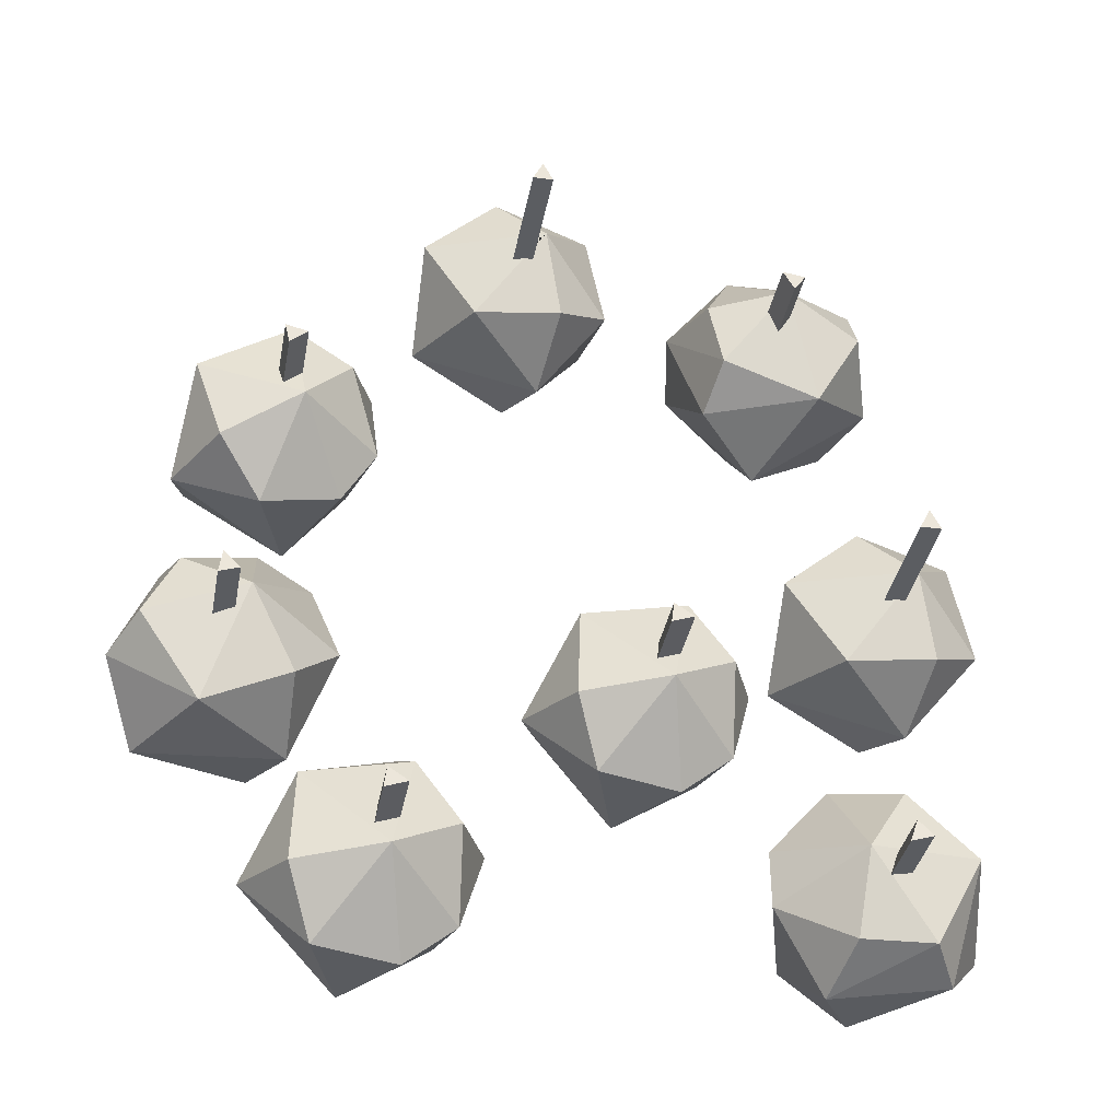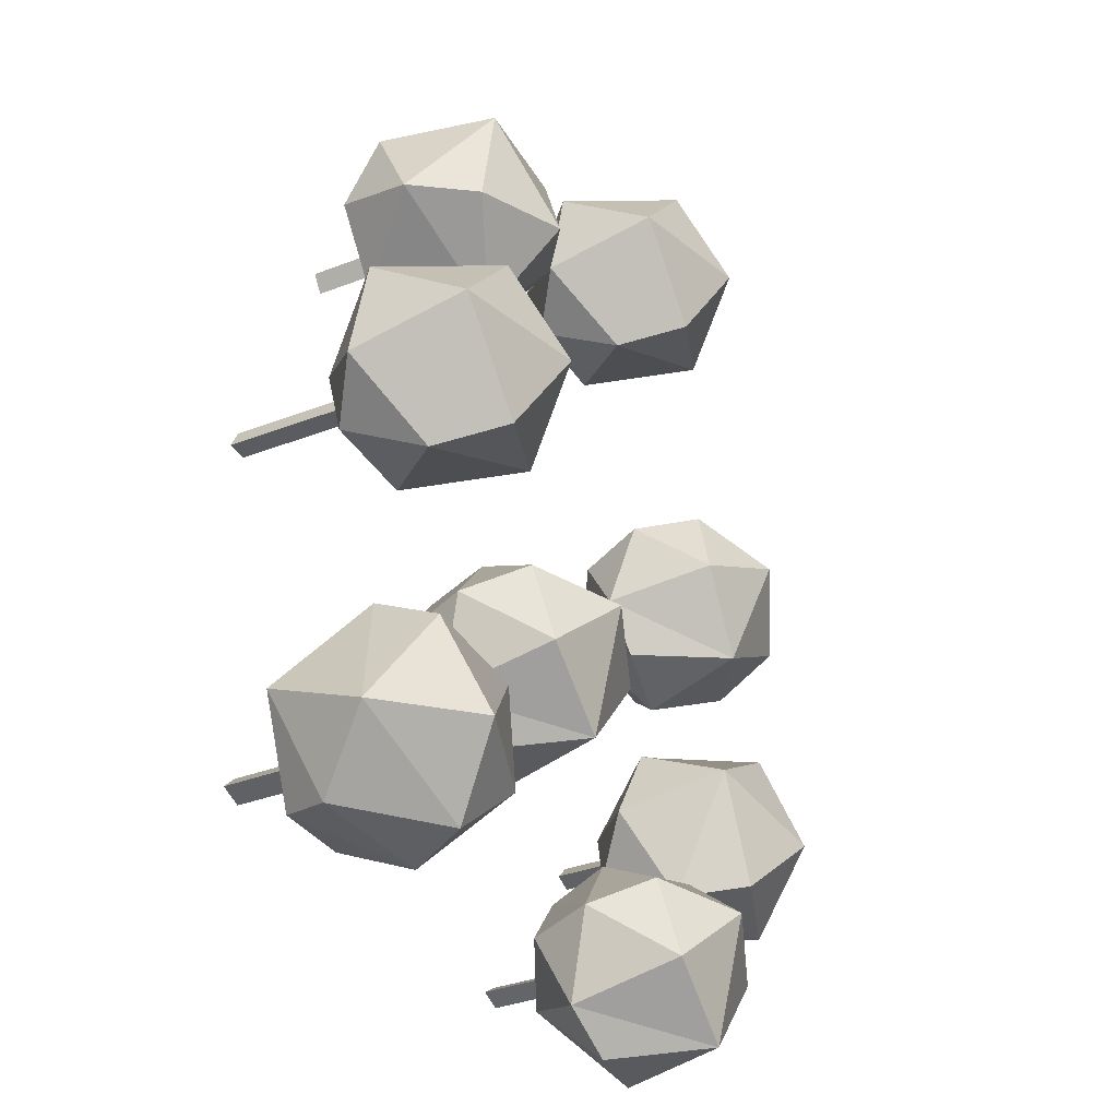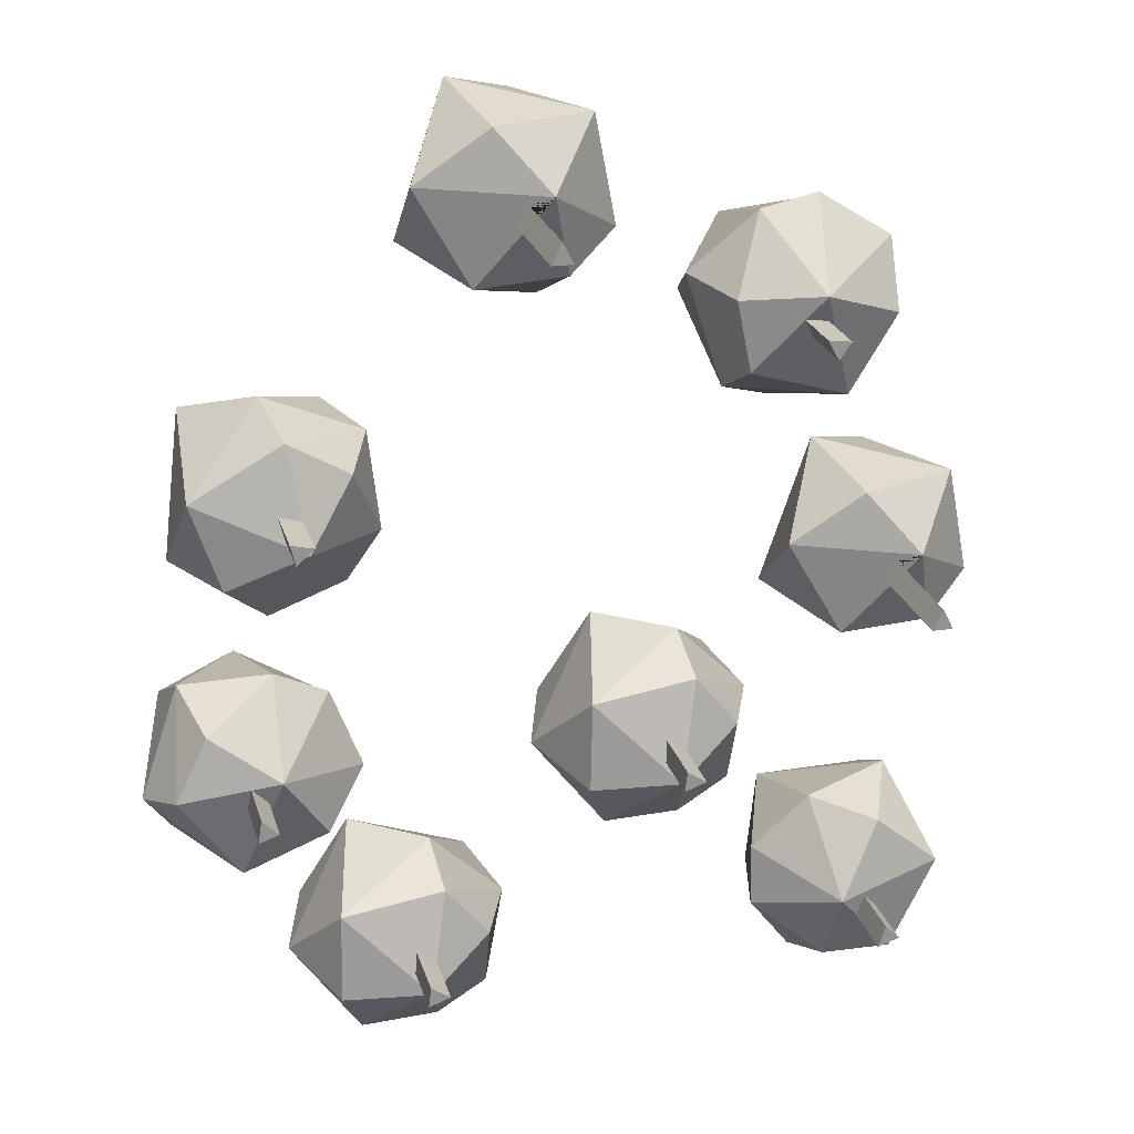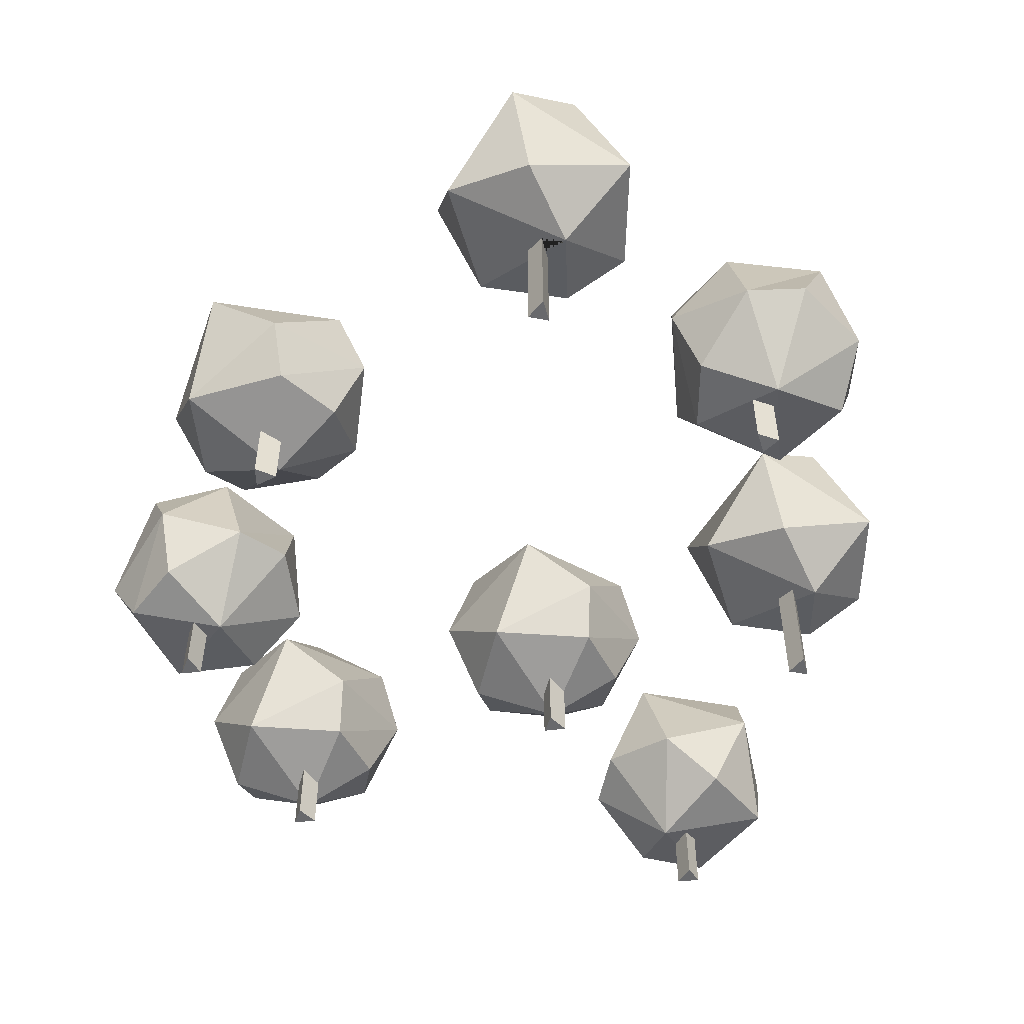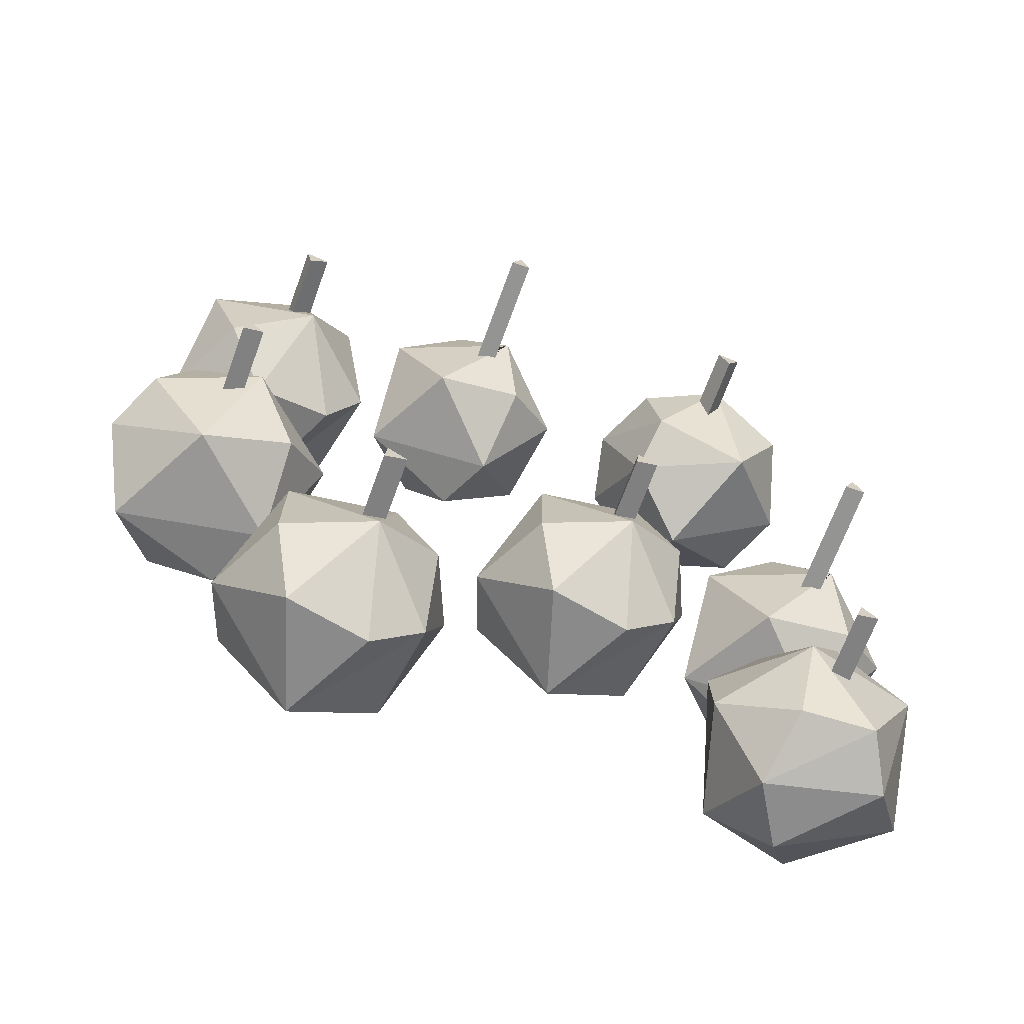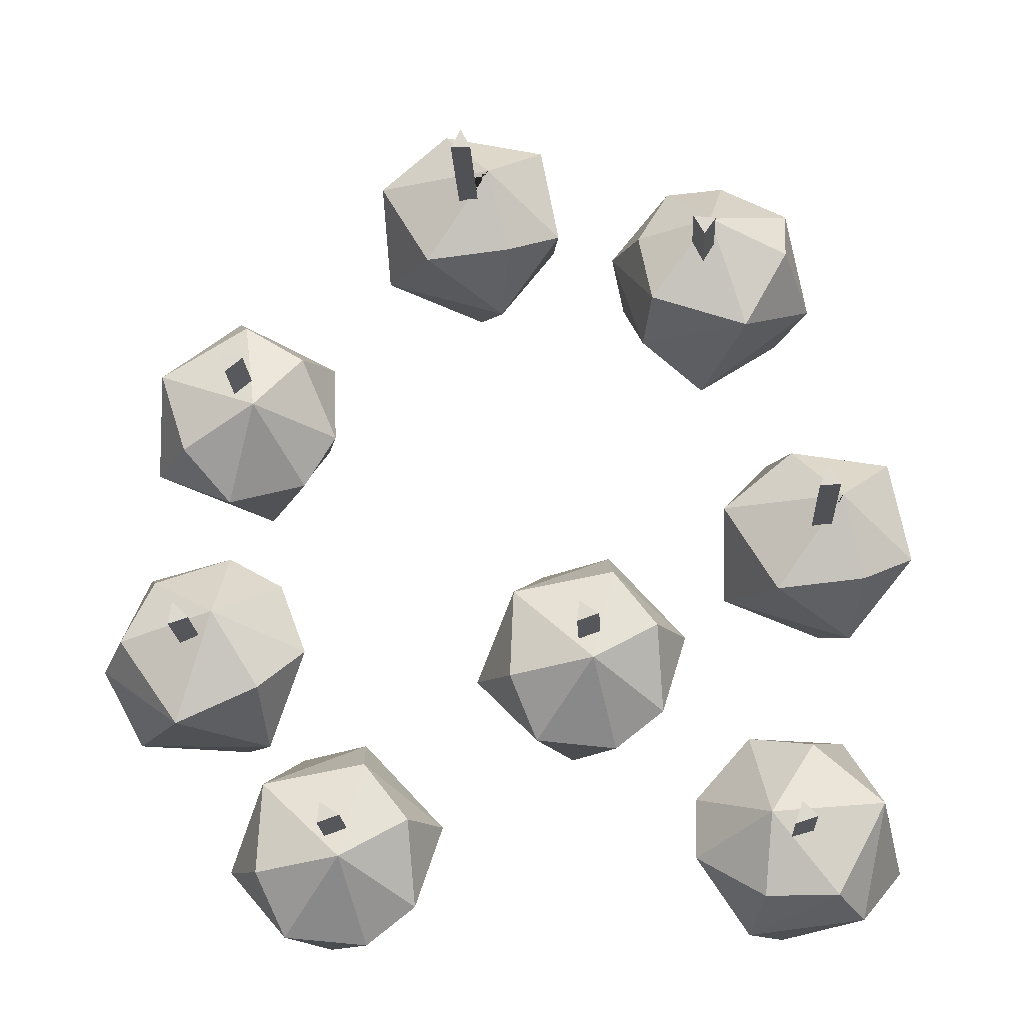
<metadata>
{"format":"obj","ext":"obj","renderer":"f3d","projection":"perspective","resolution":1024,"background":"white","views":[{"elev":-35.7,"azim":-10.3,"up":"+Z"},{"elev":-35.2,"azim":117.2,"up":"+Z"},{"elev":23.7,"azim":-14.9,"up":"+Z"},{"elev":-52.8,"azim":-11.6,"up":"+Y"},{"elev":-66.9,"azim":-19.8,"up":"+Z"},{"elev":-19.6,"azim":3.0,"up":"+Z"}]}
</metadata>
<code>
o t2_bush_Icosphere.003
v 0.2399 0.05199 0.2934
v 0.1677 0.08134 0.2865
v 0.3193 0.1153 0.3245
v 0.2227 0.2517 0.2387
v 0.3153 0.07828 0.265
v 0.1804 0.07828 0.2207
v 0.2734 0.08362 0.1913
v 0.255 0.1277 0.3644
v 0.1985 0.1202 0.3552
v 0.1704 0.1277 0.1925
v 0.1406 0.1461 0.2945
v 0.3407 0.1568 0.235
v 0.1514 0.2038 0.2622
v 0.2303 0.1829 0.1616
v 0.1944 0.2215 0.3252
v 0.2889 0.2186 0.3348
v 0.3103 0.2192 0.2246
f 8 1 3
f 1 2 6
f 1 6 7
f 1 7 5
f 2 9 11
f 3 5 12
f 7 14 12
f 16 17 4
f 17 14 4
f 14 13 4
f 4 13 15
f 15 16 4
f 3 12 16
f 12 17 16
f 12 14 17
f 10 13 14
f 11 15 13
f 9 16 15
f 9 8 16
f 5 7 12
f 7 10 14
f 10 11 13
f 10 6 11
f 6 2 11
f 11 9 15
f 8 3 16
f 6 10 7
f 3 1 5
f 2 1 9
f 1 8 9
o t2_trunk_Cube.002
v 0.2214 0.002296 0.2721
v 0.2214 0.1537 0.2721
v 0.232 0.002296 0.253
v 0.232 0.1537 0.253
v 0.243 0.002296 0.2691
v 0.243 0.1537 0.2691
f 19 21 20 18
f 21 23 22 20
f 23 19 18 22
f 18 20 22
f 19 23 21
o t1_trunk_Cube
v 0.3423 0.00363 0.00915
v 0.3423 0.1551 0.00915
v 0.3326 0.00363 -0.01035
v 0.3326 0.1551 -0.01035
v 0.3521 0.00363 -0.01035
v 0.3521 0.1551 -0.01035
f 25 27 26 24
f 27 29 28 26
f 29 25 24 28
f 24 26 28
f 25 29 27
o t1_bush_Icosphere
v 0.416 0.1745 0.07092
v 0.3636 0.1066 0.01683
v 0.4343 0.1699 -0.03092
v 0.4254 0.2731 0
v 0.3169 0.1359 0.0724
v 0.383 0.1328 -0.06136
v 0.3639 0.2761 0.0724
v 0.3727 0.2113 -0.09928
v 0.2965 0.2332 0.09461
v 0.2486 0.1525 0.02094
v 0.3484 0.1139 -0.003086
v 0.3521 0.1163 -0.01035
v 0.3429 0.1166 -0.01035
v 0.2985 0.1382 -0.06867
v 0.3087 0.3063 0
v 0.3469 0.2738 -0.08018
v 0.3326 0.1208 -0.01035
v 0.3423 0.1156 0.00915
v 0.2496 0.2375 -0.04998
v 0.3326 0.00363 -0.01035
v 0.3423 0.00363 0.00915
v 0.3521 0.00363 -0.01035
f 30 31 32
f 30 32 33
f 34 31 30
f 32 31 35
f 30 33 36
f 32 37 33
f 34 30 38
f 31 34 39
f 32 35 37
f 31 40 41 42 43 35
f 38 30 36
f 36 33 44
f 37 45 33
f 39 34 38
f 31 39 43 42 46 47 40
f 35 43 37
f 44 38 36
f 33 45 44
f 37 48 45
f 39 38 48
f 43 39 48
f 43 48 37
f 48 38 44
f 45 48 44
f 46 49 50 47
f 41 51 49 46 42
f 50 49 51
f 47 50 51 41 40
o t2_bush.001_Icosphere.002
v 0.2792 0.05199 -0.3098
v 0.2724 0.08134 -0.3821
v 0.2637 0.1153 -0.226
v 0.3297 0.2517 -0.3371
v 0.3213 0.07828 -0.2411
v 0.3394 0.07828 -0.382
v 0.3858 0.08362 -0.2962
v 0.2123 0.1277 -0.2816
v 0.2107 0.1202 -0.3388
v 0.3652 0.1277 -0.3971
v 0.2594 0.1461 -0.4072
v 0.3556 0.1568 -0.2219
v 0.2932 0.2038 -0.4026
v 0.4068 0.1829 -0.3442
v 0.2394 0.2215 -0.3486
v 0.2478 0.2186 -0.2539
v 0.3601 0.2192 -0.2537
f 59 52 54
f 52 53 57
f 52 57 58
f 52 58 56
f 53 60 62
f 54 56 63
f 58 65 63
f 67 68 55
f 68 65 55
f 65 64 55
f 55 64 66
f 66 67 55
f 54 63 67
f 63 68 67
f 63 65 68
f 61 64 65
f 62 66 64
f 60 67 66
f 60 59 67
f 56 58 63
f 58 61 65
f 61 62 64
f 61 57 62
f 57 53 62
f 62 60 66
f 59 54 67
f 57 61 58
f 54 52 56
f 53 52 60
f 52 59 60
o t2_trunk.001_Cube.003
v 0.2967 0.002296 -0.332
v 0.2967 0.1537 -0.332
v 0.3174 0.002296 -0.3252
v 0.3174 0.1537 -0.3252
v 0.3037 0.002296 -0.3114
v 0.3037 0.1537 -0.3114
f 70 72 71 69
f 72 74 73 71
f 74 70 69 73
f 69 71 73
f 70 74 72
o t2_bush.002_Icosphere.004
v 0.1176 0.05199 -0.1605
v 0.1786 0.08134 -0.121
v 0.06149 0.1153 -0.2247
v 0.1077 0.2517 -0.104
v 0.03764 0.07828 -0.17
v 0.137 0.07828 -0.0685
v 0.04086 0.08362 -0.08532
v 0.137 0.1277 -0.2305
v 0.1829 0.1202 -0.1962
v 0.1328 0.1277 -0.03897
v 0.2063 0.1461 -0.1157
v 0.001292 0.1568 -0.1551
v 0.1818 0.2038 -0.09199
v 0.06547 0.1829 -0.0391
v 0.1727 0.2215 -0.1677
v 0.09327 0.2186 -0.2198
v 0.02344 0.2192 -0.1319
f 82 75 77
f 75 76 80
f 75 80 81
f 75 81 79
f 76 83 85
f 77 79 86
f 81 88 86
f 90 91 78
f 91 88 78
f 88 87 78
f 78 87 89
f 89 90 78
f 77 86 90
f 86 91 90
f 86 88 91
f 84 87 88
f 85 89 87
f 83 90 89
f 83 82 90
f 79 81 86
f 81 84 88
f 84 85 87
f 84 80 85
f 80 76 85
f 85 83 89
f 82 77 90
f 80 84 81
f 77 75 79
f 76 75 83
f 75 82 83
o t2_trunk.002_Cube.004
v 0.1242 0.002296 -0.1331
v 0.1242 0.1537 -0.1331
v 0.1061 0.002296 -0.121
v 0.1061 0.1537 -0.121
v 0.1037 0.002296 -0.1403
v 0.1037 0.1537 -0.1403
f 93 95 94 92
f 95 97 96 94
f 97 93 92 96
f 92 94 96
f 93 97 95
o t1_bush.001_Icosphere.005
v 0.06572 0.1745 0.4363
v 0.01329 0.1066 0.3822
v 0.08397 0.1699 0.3344
v 0.07515 0.2731 0.3653
v -0.0334 0.1359 0.4377
v 0.03269 0.1328 0.304
v 0.01365 0.2761 0.4377
v 0.02238 0.2113 0.2661
v -0.05383 0.2332 0.4599
v -0.1017 0.1525 0.3863
v -0.001867 0.1139 0.3622
v 0.001765 0.1163 0.355
v -0.007395 0.1166 0.355
v -0.05178 0.1382 0.2967
v -0.04157 0.3063 0.3653
v -0.003412 0.2738 0.2852
v -0.01774 0.1208 0.355
v -0.007985 0.1156 0.3745
v -0.1007 0.2375 0.3154
v -0.01774 0.00363 0.355
v -0.007985 0.00363 0.3745
v 0.001765 0.00363 0.355
f 98 99 100
f 98 100 101
f 102 99 98
f 100 99 103
f 98 101 104
f 100 105 101
f 102 98 106
f 99 102 107
f 100 103 105
f 99 108 109 110 111 103
f 106 98 104
f 104 101 112
f 105 113 101
f 107 102 106
f 99 107 111 110 114 115 108
f 103 111 105
f 112 106 104
f 101 113 112
f 105 116 113
f 107 106 116
f 111 107 116
f 111 116 105
f 116 106 112
f 113 116 112
f 114 117 118 115
f 109 119 117 114 110
f 118 117 119
f 115 118 119 109 108
o t1_trunk.001_Cube.005
v -0.007985 0.00363 0.3745
v -0.007985 0.1551 0.3745
v -0.01774 0.00363 0.355
v -0.01774 0.1551 0.355
v 0.001765 0.00363 0.355
v 0.001765 0.1551 0.355
f 121 123 122 120
f 123 125 124 122
f 125 121 120 124
f 120 122 124
f 121 125 123
o t2_bush.003_Icosphere.006
v -0.2143 0.05199 0.1029
v -0.171 0.08134 0.1612
v -0.2445 0.1153 0.02317
v -0.2433 0.2517 0.1525
v -0.286 0.07828 0.06608
v -0.2283 0.07828 0.1959
v -0.3125 0.08362 0.1466
v -0.1717 0.1277 0.0441
v -0.1407 0.1202 0.09218
v -0.2425 0.1277 0.2221
v -0.1468 0.1461 0.1758
v -0.3252 0.1568 0.06739
v -0.1781 0.2038 0.1895
v -0.3055 0.1829 0.1985
v -0.1602 0.2215 0.1154
v -0.2165 0.2186 0.03887
v -0.3126 0.2192 0.09688
f 133 126 128
f 126 127 131
f 126 131 132
f 126 132 130
f 127 134 136
f 128 130 137
f 132 139 137
f 141 142 129
f 142 139 129
f 139 138 129
f 129 138 140
f 140 141 129
f 128 137 141
f 137 142 141
f 137 139 142
f 135 138 139
f 136 140 138
f 134 141 140
f 134 133 141
f 130 132 137
f 132 135 139
f 135 136 138
f 135 131 136
f 131 127 136
f 136 134 140
f 133 128 141
f 131 135 132
f 128 126 130
f 127 126 134
f 126 133 134
o t2_bush.004_Icosphere.007
v -0.1191 0.05199 -0.3467
v -0.05816 0.08134 -0.3072
v -0.1752 0.1153 -0.4109
v -0.129 0.2517 -0.2902
v -0.1991 0.07828 -0.3562
v -0.09975 0.07828 -0.2547
v -0.1959 0.08362 -0.2715
v -0.0997 0.1277 -0.4167
v -0.05387 0.1202 -0.3824
v -0.1039 0.1277 -0.2252
v -0.03041 0.1461 -0.3019
v -0.2354 0.1568 -0.3413
v -0.05496 0.2038 -0.2782
v -0.1713 0.1829 -0.2253
v -0.06399 0.2215 -0.3539
v -0.1435 0.2186 -0.406
v -0.2133 0.2192 -0.3181
f 150 143 145
f 143 144 148
f 143 148 149
f 143 149 147
f 144 151 153
f 145 147 154
f 149 156 154
f 158 159 146
f 159 156 146
f 156 155 146
f 146 155 157
f 157 158 146
f 145 154 158
f 154 159 158
f 154 156 159
f 152 155 156
f 153 157 155
f 151 158 157
f 151 150 158
f 147 149 154
f 149 152 156
f 152 153 155
f 152 148 153
f 148 144 153
f 153 151 157
f 150 145 158
f 148 152 149
f 145 143 147
f 144 143 151
f 143 150 151
o t2_bush.005_Icosphere.008
v -0.2467 0.05199 -0.1097
v -0.3084 0.08134 -0.07144
v -0.1647 0.1153 -0.1331
v -0.2936 0.2517 -0.1428
v -0.204 0.07828 -0.178
v -0.3381 0.07828 -0.1315
v -0.282 0.08362 -0.2112
v -0.1916 0.1277 -0.06236
v -0.2422 0.1202 -0.03549
v -0.3631 0.1277 -0.1478
v -0.325 0.1461 -0.04861
v -0.202 0.1568 -0.2173
v -0.336 0.2038 -0.08093
v -0.3342 0.1829 -0.2087
v -0.2636 0.2215 -0.05681
v -0.1827 0.2186 -0.1065
v -0.2324 0.2192 -0.2071
f 167 160 162
f 160 161 165
f 160 165 166
f 160 166 164
f 161 168 170
f 162 164 171
f 166 173 171
f 175 176 163
f 176 173 163
f 173 172 163
f 163 172 174
f 174 175 163
f 162 171 175
f 171 176 175
f 171 173 176
f 169 172 173
f 170 174 172
f 168 175 174
f 168 167 175
f 164 166 171
f 166 169 173
f 169 170 172
f 169 165 170
f 165 161 170
f 170 168 174
f 167 162 175
f 165 169 166
f 162 160 164
f 161 160 168
f 160 167 168
o t2_trunk.003_Cube.006
v -0.2177 0.002296 0.1309
v -0.2177 0.1537 0.1309
v -0.2389 0.002296 0.1359
v -0.2389 0.1537 0.1359
v -0.2344 0.002296 0.1169
v -0.2344 0.1537 0.1169
f 178 180 179 177
f 180 182 181 179
f 182 178 177 181
f 177 179 181
f 178 182 180
o t2_trunk.004_Cube.007
v -0.1125 0.002296 -0.3193
v -0.1125 0.1537 -0.3193
v -0.1307 0.002296 -0.3072
v -0.1307 0.1537 -0.3072
v -0.1331 0.002296 -0.3265
v -0.1331 0.1537 -0.3265
f 184 186 185 183
f 186 188 187 185
f 188 184 183 187
f 183 185 187
f 184 188 186
o t2_trunk.005_Cube.008
v -0.2743 0.002296 -0.1155
v -0.2743 0.1537 -0.1155
v -0.2775 0.002296 -0.137
v -0.2775 0.1537 -0.137
v -0.259 0.002296 -0.131
v -0.259 0.1537 -0.131
f 190 192 191 189
f 192 194 193 191
f 194 190 189 193
f 189 191 193
f 190 194 192

</code>
